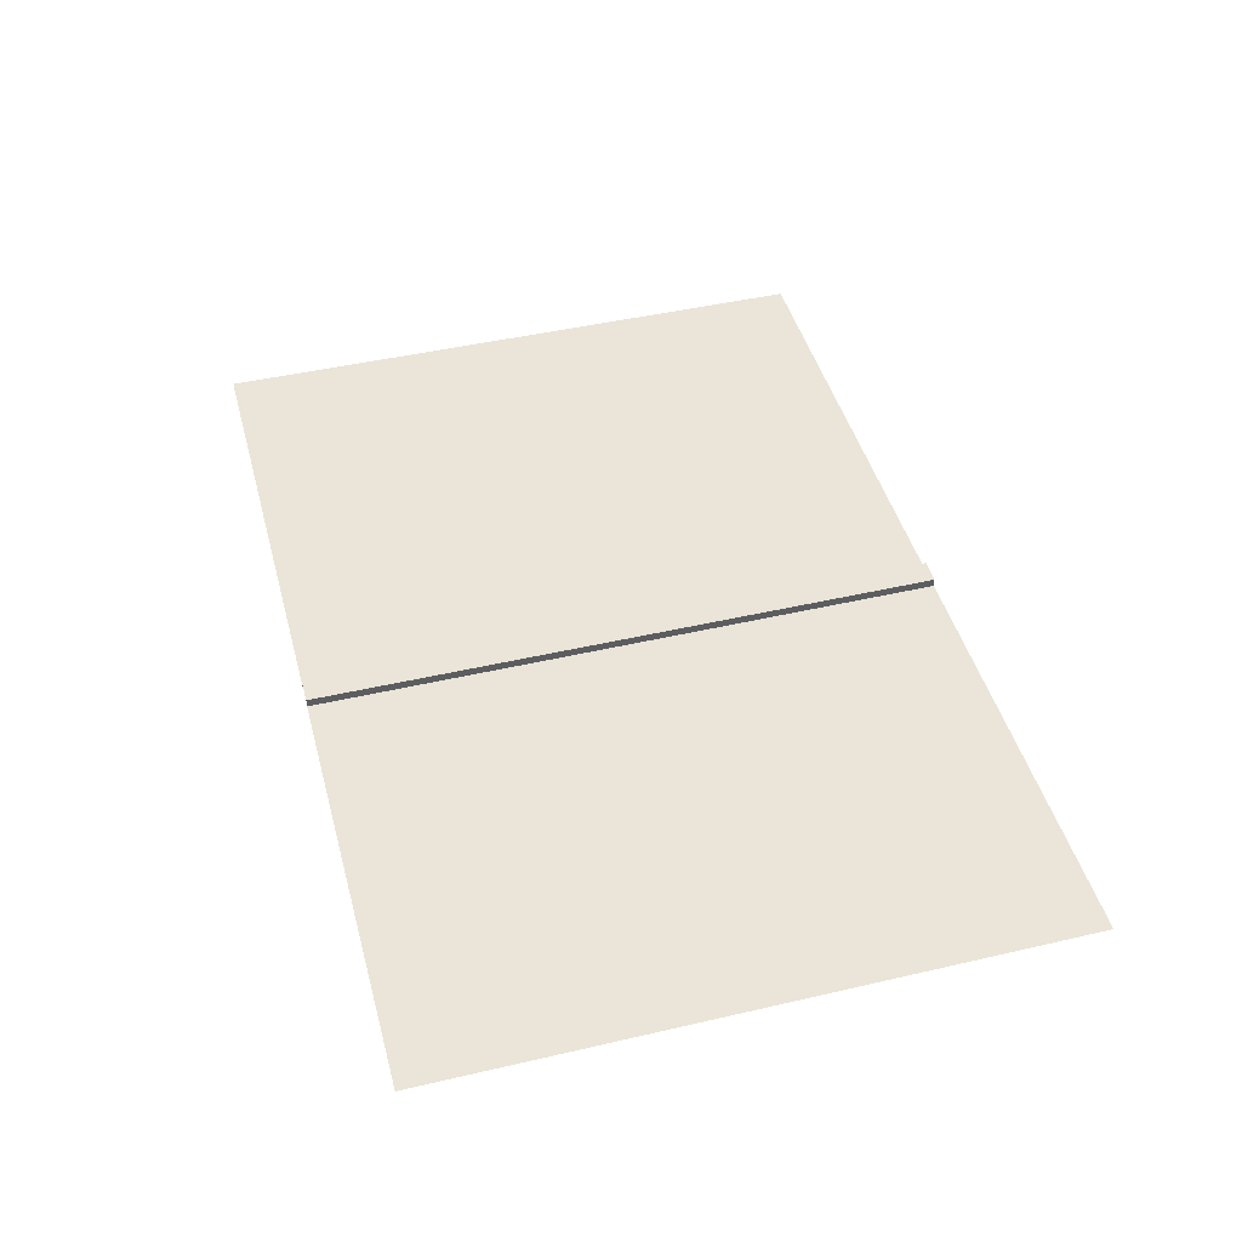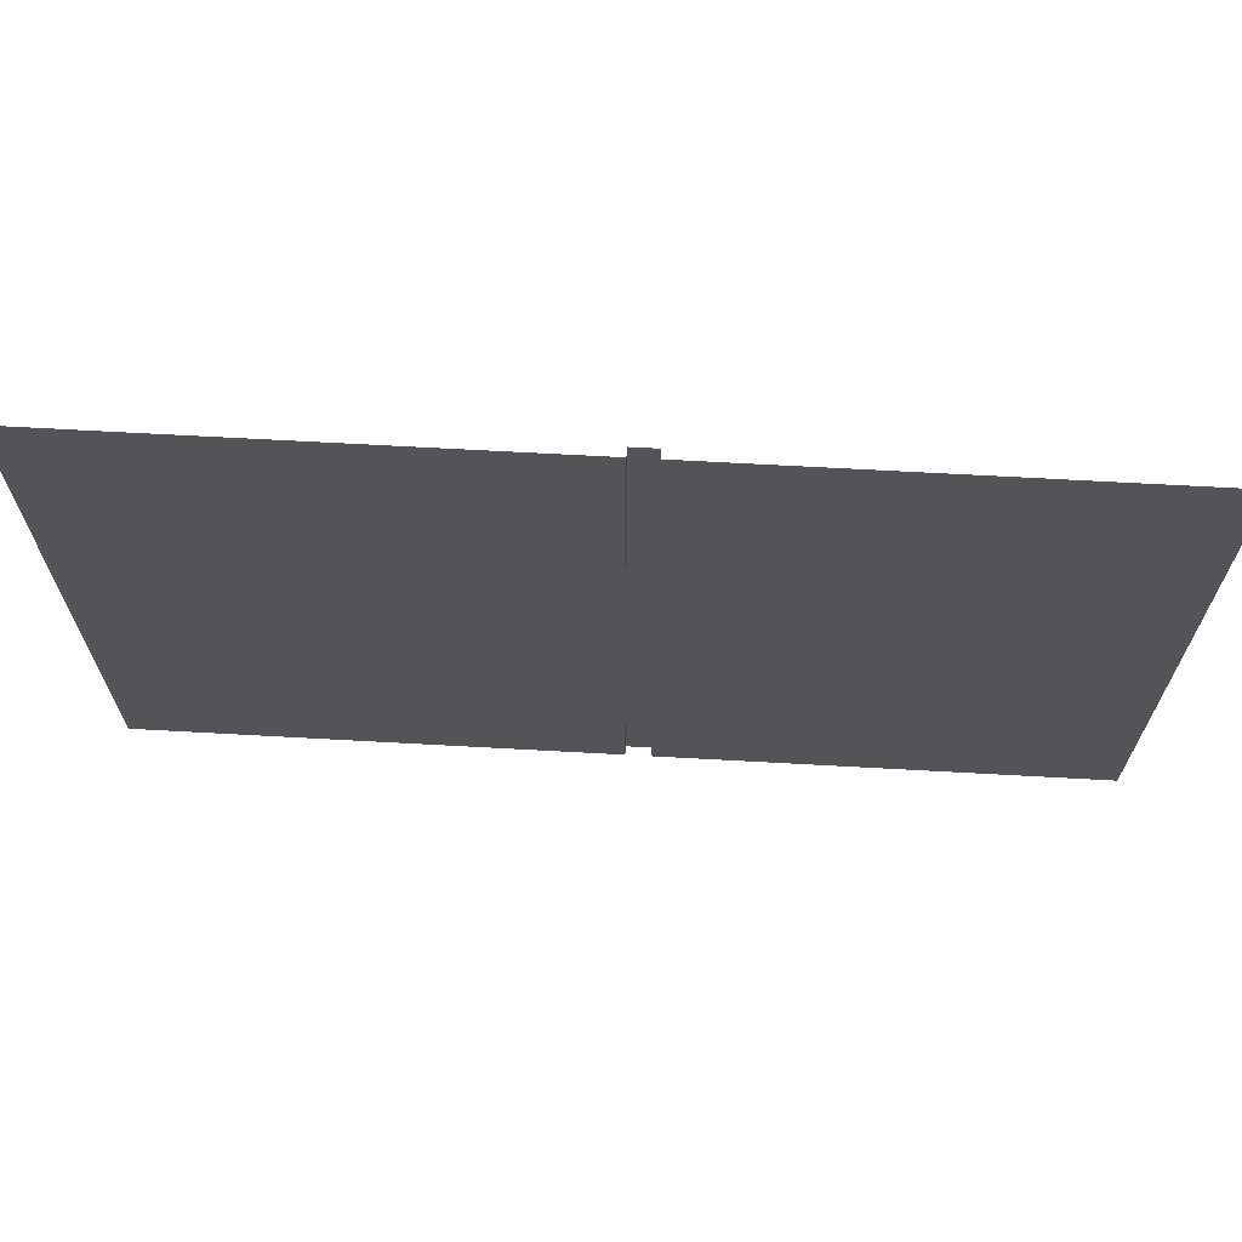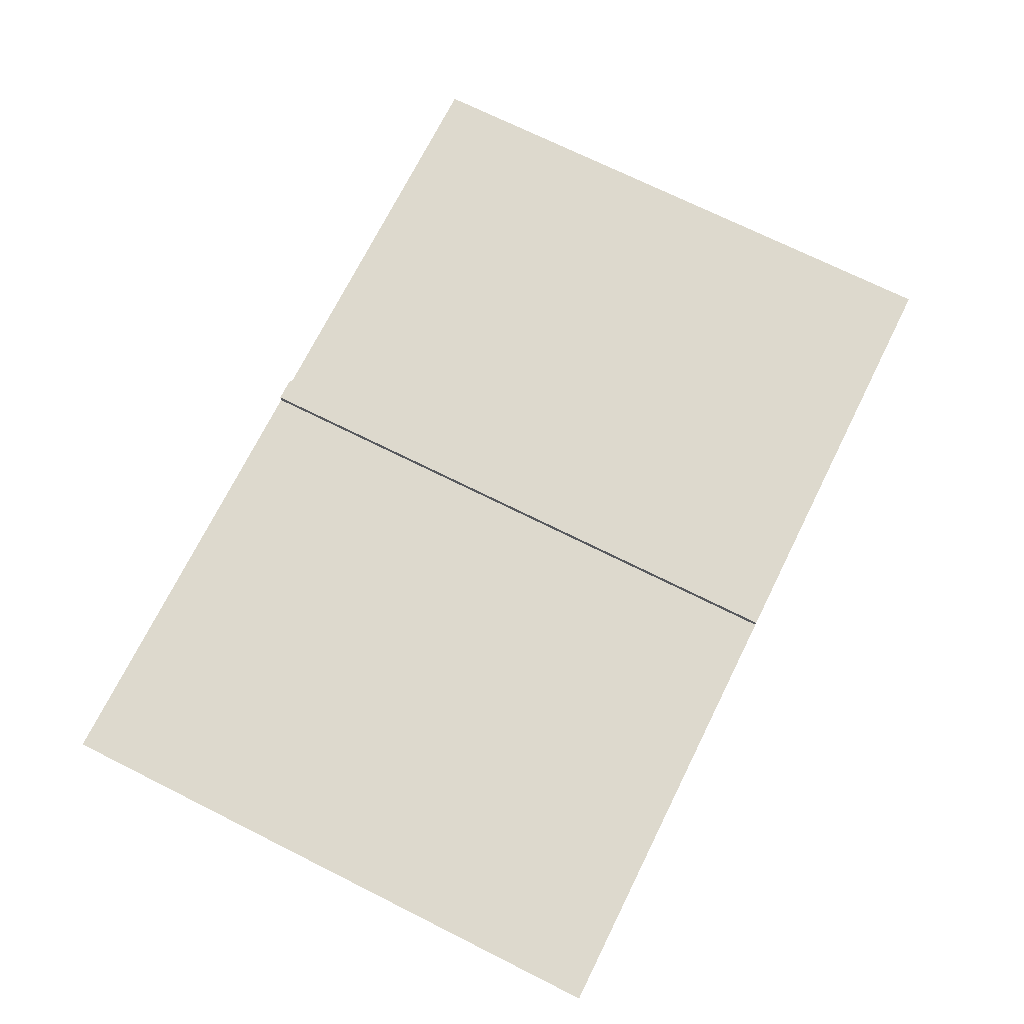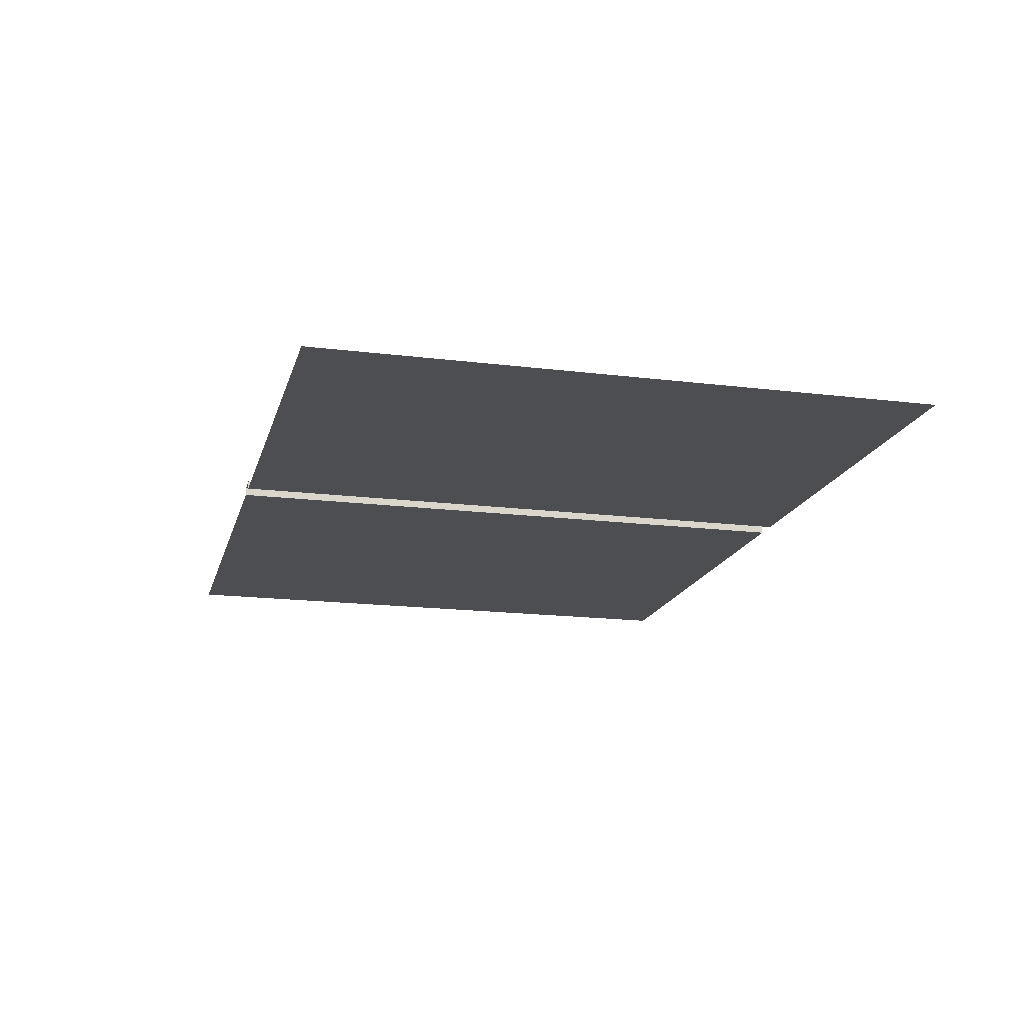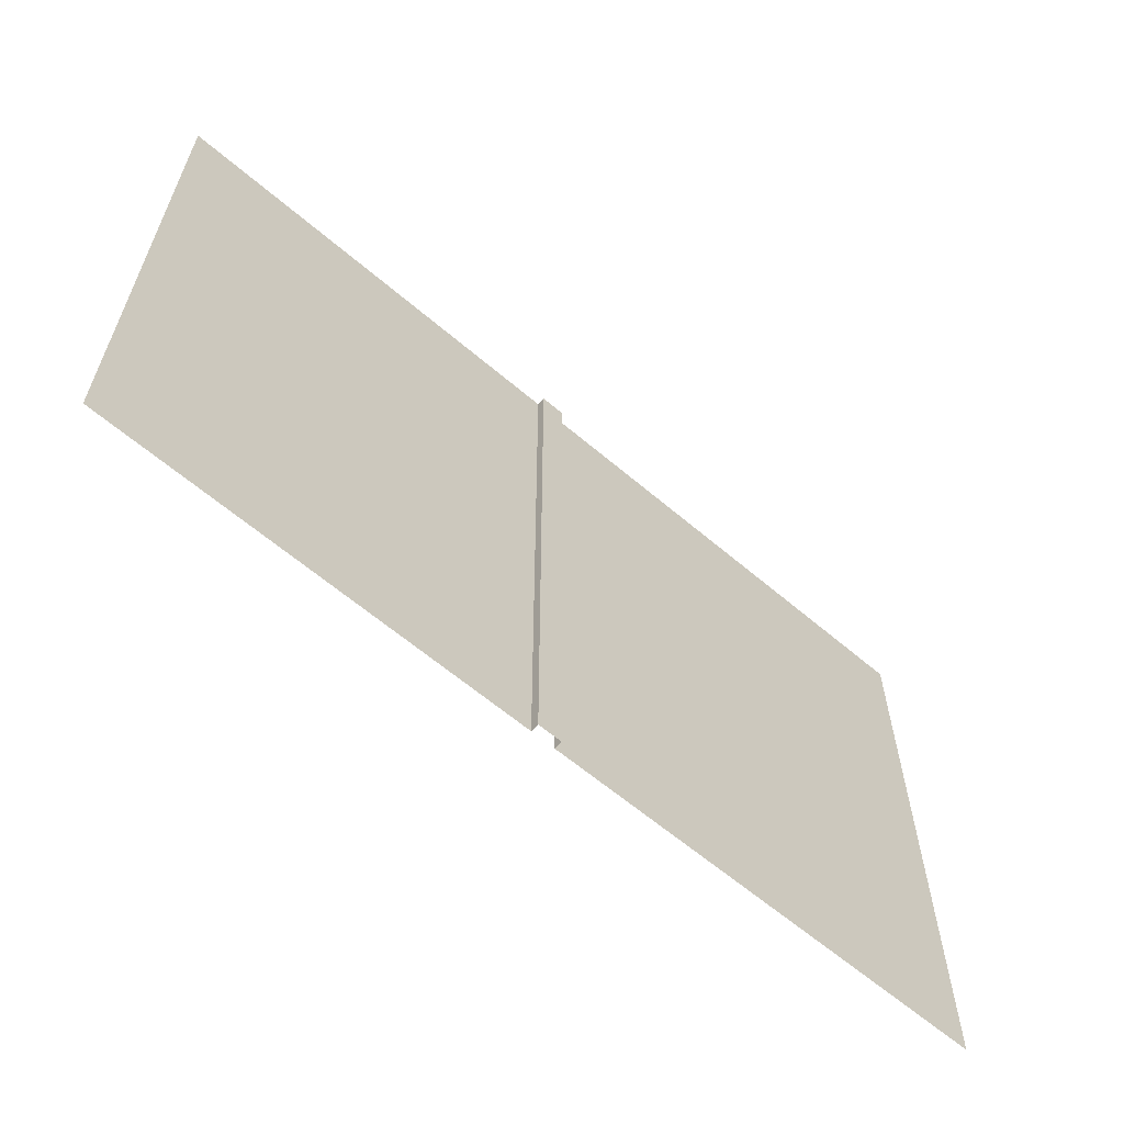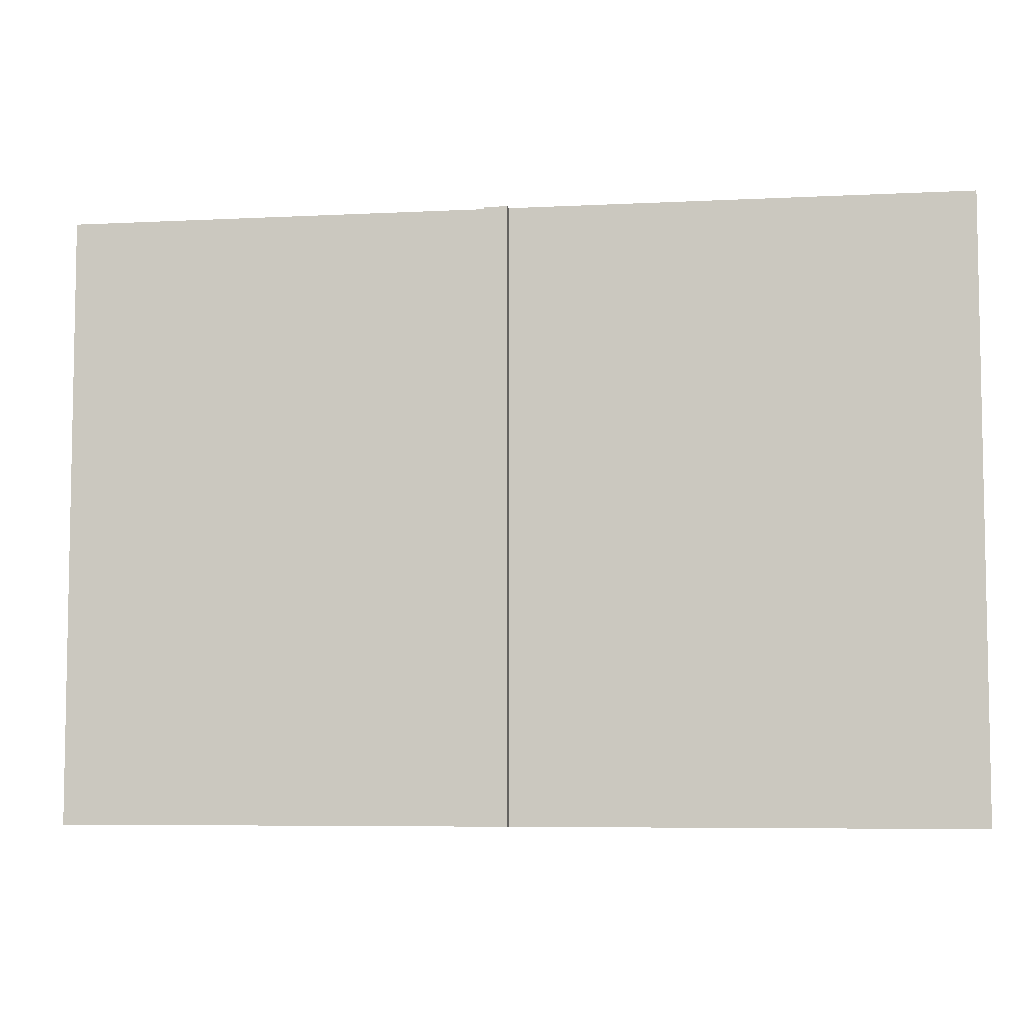
<metadata>
{"format":"obj","ext":"obj","renderer":"f3d","projection":"perspective","resolution":1024,"background":"white","views":[{"elev":45.3,"azim":-105.0,"up":"+Z"},{"elev":67.2,"azim":-176.8,"up":"+Y"},{"elev":72.0,"azim":116.5,"up":"+Z"},{"elev":-17.0,"azim":-104.1,"up":"+Z"},{"elev":-61.7,"azim":-41.0,"up":"+Y"},{"elev":-6.4,"azim":8.6,"up":"+Y"}]}
</metadata>
<code>
o Cube.009_Cube.008
v -0.8793 -9.68 -0.009182
v -14.35 9.68 -0.009193
v -14.35 -9.68 -0.009197
v 14.37 -9.68 -0.009185
v -0.1177 9.68 -0.009178
v -0.1177 -9.68 -0.009182
v -0.8793 9.68 0.2532
v -0.1177 -9.68 0.2531
v -0.1177 9.68 0.2532
v -0.8793 -9.68 0.2531
v -0.8793 9.68 -0.009178
v 14.37 9.68 -0.009181
f 1 2 3
f 4 5 6
f 7 8 9
f 10 11 1
f 9 6 5
f 1 11 2
f 4 12 5
f 7 10 8
f 10 7 11
f 9 8 6

</code>
